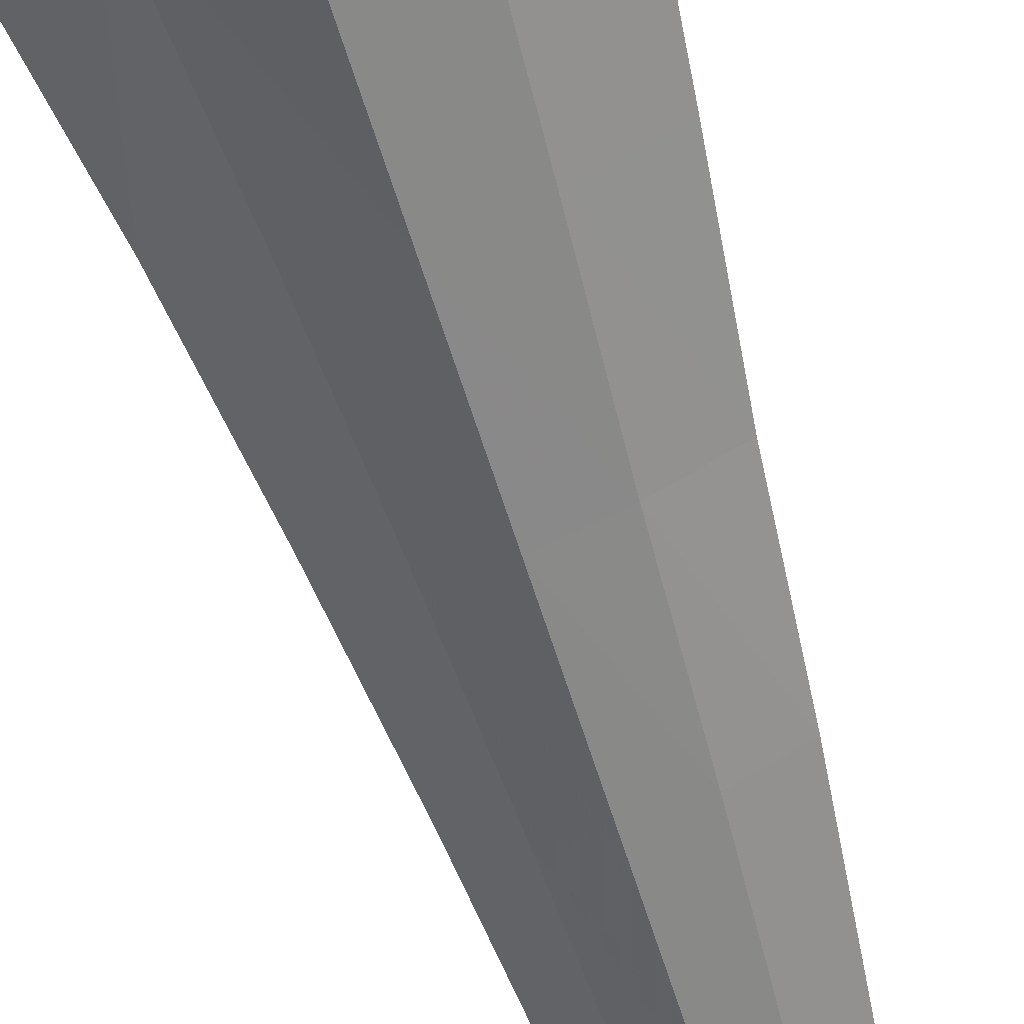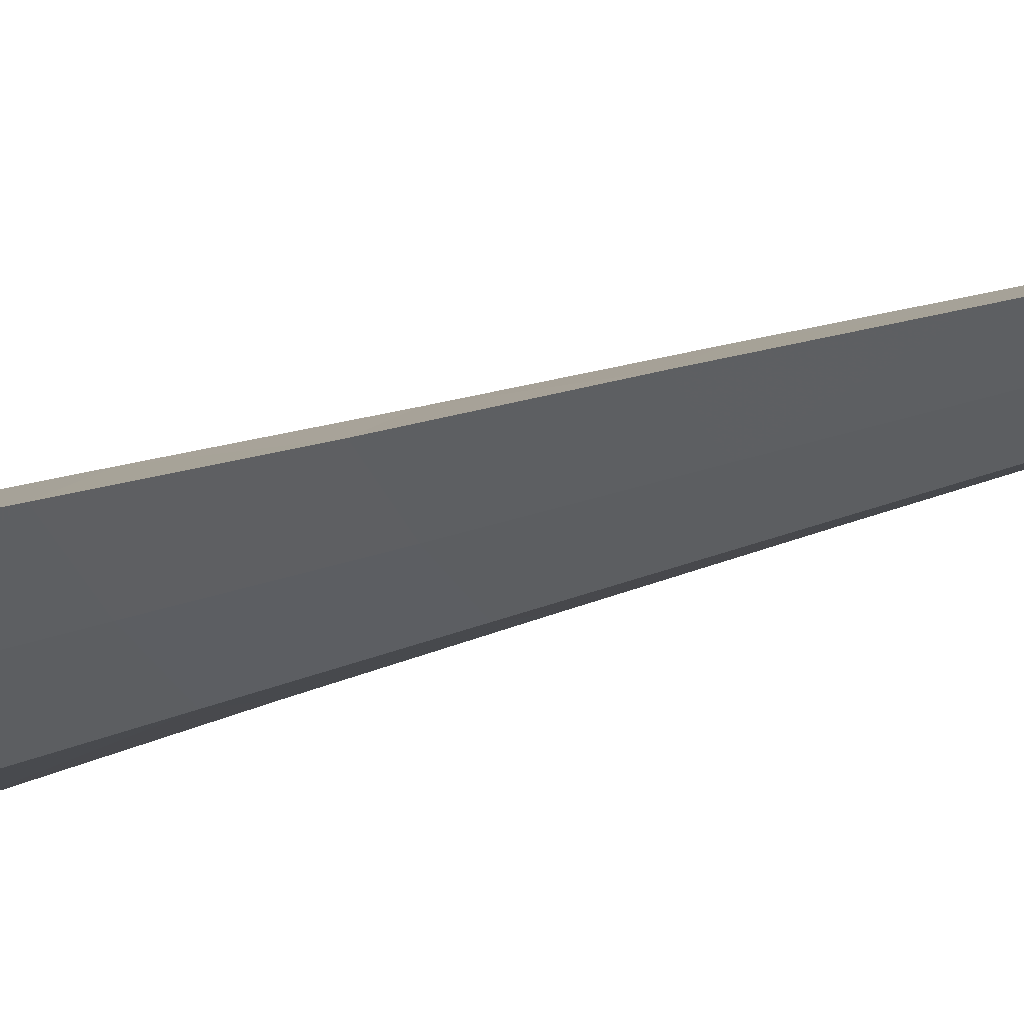
<metadata>
{"format":"obj","ext":"obj","renderer":"f3d","projection":"perspective","resolution":1024,"background":"white","views":[{"elev":-59.9,"azim":-163.7,"up":"+Y"},{"elev":-20.9,"azim":-55.0,"up":"+Y"}]}
</metadata>
<code>
g Clymor_H7_Model_Out
v 0.09923 -0.03745 0.05134
v 0.1142 0 -0.01279
v 0.1348 0 0.0598
v 0.1017 -0.03616 0.09423
v 0.07041 -0.05615 0.09163
v 0.07308 -0.05414 0.1169
v 0.03518 -0.06808 0.1246
v 0.03717 -0.06573 0.14
v -0.000752 -0.07405 0.1466
v -0.000894 -0.07257 0.1629
v 0.0843 -0.0287 0.007153
v 0.08616 -0.01476 -0.03426
v -0.04393 -0.06673 0.1627
v -0.0432 -0.06326 0.1404
v -0.000953 -0.07121 0.129
v -0.04256 -0.06447 0.188
v -0.08167 -0.05203 0.168
v -0.08424 -0.05036 0.2105
v -0.123 -0.03 0.1698
v -0.1238 -0.02834 0.2324
v -0.1546 0 0.1651
v -0.154 0 0.2494
v 0.03082 -0.06631 0.1093
v -0.07784 -0.0488 0.14
v -0.09839 -0.02957 0.1191
v -0.1184 0 0.05495
v -0.1238 0.02834 0.2324
v -0.123 0.03 0.1698
v -0.08424 0.05036 0.2105
v -0.08167 0.05203 0.168
v -0.04256 0.06447 0.188
v -0.04393 0.06673 0.1627
v -0.000894 0.07257 0.1629
v -0.000752 0.07405 0.1466
v -0.0432 0.06327 0.1404
v -0.000953 0.07121 0.129
v 0.03717 0.06573 0.14
v 0.03518 0.06808 0.1246
v 0.07308 0.05414 0.1169
v 0.07041 0.05615 0.09163
v 0.1017 0.03616 0.09423
v 0.09923 0.03745 0.05134
v 0.1348 0 0.0598
v 0.0843 0.0287 0.007153
v 0.08616 0.01476 -0.03426
v 0.03082 0.06631 0.1093
v 0.06263 0.05536 0.06919
v -0.07784 0.0488 0.14
v -0.09839 0.02957 0.1191
v -0.1184 0 0.05495
v 0.09401 0 -0.1152
v 0.1142 0 -0.01279
v 0.0822 -0.009971 -0.1085
v 0.09401 0 -0.1152
v 0.05684 -0.008069 -0.2155
v 0.06505 0 -0.2215
v 0.03253 -0.01092 -0.2762
v 0.04258 0 -0.2913
v -0 -0.0446 -0.2915
v 0.05684 0.008069 -0.2155
v 0.0822 0.009971 -0.1085
v 0.03253 0.01092 -0.2762
v -0 0.0446 -0.2915
v 0.06263 -0.05536 0.06919
v 0.1335 -0 0.06006
v 0.1129 -0 -0.01232
v 0.09843 -0.03631 0.05156
v 0.1009 -0.03503 0.09424
v 0.06987 -0.05485 0.09171
v 0.07248 -0.05286 0.1168
v 0.03487 -0.06671 0.1246
v 0.03678 -0.06438 0.1398
v -0.000745 -0.07265 0.1466
v -0.000873 -0.07117 0.1628
v 0.08348 -0.02761 0.007504
v 0.08525 -0.01383 -0.03387
v -0.04355 -0.06537 0.1628
v -0.04278 -0.06194 0.1406
v -0.000887 -0.06982 0.1293
v -0.04219 -0.06312 0.1879
v -0.08109 -0.05075 0.1681
v -0.08364 -0.04908 0.2105
v -0.1222 -0.02888 0.17
v -0.1229 -0.02723 0.2324
v -0.1532 0 0.1653
v -0.1526 -0 0.2493
v 0.03062 -0.06493 0.1095
v -0.07721 -0.04757 0.1402
v -0.0976 -0.02845 0.1194
v -0.117 -0 0.05539
v -0.1229 0.02723 0.2324
v -0.1222 0.02888 0.17
v -0.08364 0.04908 0.2105
v -0.08109 0.05075 0.1681
v -0.04219 0.06312 0.1879
v -0.04355 0.06537 0.1628
v -0.000873 0.07117 0.1628
v -0.000745 0.07265 0.1466
v -0.04278 0.06194 0.1406
v -0.000887 0.06982 0.1293
v 0.03678 0.06438 0.1398
v 0.03487 0.06671 0.1246
v 0.07248 0.05286 0.1168
v 0.06987 0.05485 0.09171
v 0.1009 0.03503 0.09424
v 0.09843 0.03631 0.05156
v 0.08348 0.02761 0.007504
v 0.08525 0.01383 -0.03387
v 0.03062 0.06493 0.1095
v 0.06219 0.05404 0.06942
v -0.07721 0.04757 0.1402
v -0.0976 0.02845 0.1194
v -0.117 -0 0.05539
v 0.09277 0 -0.1145
v 0.1129 -0 -0.01232
v 0.09277 0 -0.1145
v 0.08151 -0.008837 -0.108
v 0.05606 -0.006968 -0.2151
v 0.0638 0 -0.2209
v 0.03164 -0.009844 -0.276
v 0.04122 0 -0.2909
v -0.001019 -0.04363 -0.2915
v 0.05606 0.006968 -0.2151
v 0.08151 0.008837 -0.108
v 0.03164 0.009844 -0.276
v -0.001019 0.04363 -0.2915
v 0.06219 -0.05404 0.06942
v -0.01329 -0 1.523
v -0.01875 -0.006897 1.466
v 0 -0.01158 1.466
v 0 -0 1.565
v -0.02815 -0.01392 1.357
v -0.02665 -0 1.467
v -0.05104 0 1.358
v 0 -0.02008 1.357
v -0.02984 -0.01626 1.298
v 0 -0.02445 1.298
v 0 -0.02883 1.239
v -0.03153 -0.01861 1.239
v -0.03059 -0.01556 1.198
v -0.01204 -0.02262 1.21
v -0.0504 -0 1.184
v -0.0613 -0 1.239
v -0.05751 -0 1.298
v -0.02396 -0.007488 1.147
v -0.02465 -0.002597 1.122
v -0.0182 -0.01796 1.192
v 0.01204 -0.02262 1.21
v 0.03059 -0.01556 1.198
v 0.03153 -0.01861 1.239
v 0.0504 -0 1.184
v 0.0613 -0 1.239
v 0.02984 -0.01626 1.298
v 0 -0.02445 1.298
v 0.05751 -0 1.298
v 0.02396 -0.007488 1.147
v 0.02465 -0.002597 1.122
v 0.0182 -0.01796 1.192
v 0.02815 -0.01392 1.357
v 0.01875 -0.006897 1.466
v 0.01329 -0 1.523
v 0.02665 -0 1.467
v 0.05104 0 1.358
v -0.02465 -0.002597 1.122
v -0.0504 -0 1.184
v -0.02775 -0 1.112
v -0.02465 0 1.122
v -0.02775 -0 1.112
v -0.0182 -0.01796 1.192
v -0.02396 -0.007488 1.147
v -0.02396 -0 1.147
v -0.0182 -0 1.192
v -0.02465 0 1.122
v -0.02465 -0.002597 1.122
v -0.01204 -0.02262 1.21
v -0.01202 -0 1.211
v 0 -0.02883 1.239
v 0 -0 1.239
v 0.01202 -0 1.211
v 0.01204 -0.02262 1.21
v 0.0182 -0 1.192
v 0.0182 -0.01796 1.192
v 0.02396 -0 1.147
v 0.02396 -0.007488 1.147
v 0.02465 0 1.122
v 0.02465 -0.002597 1.122
v -0.0182 0.01795 1.192
v -0.02396 0.007488 1.147
v -0.02465 -0 1.122
v -0.02465 0.002596 1.122
v 0 0.02883 1.239
v -0.01204 0.02262 1.21
v 0.0182 0.01795 1.192
v 0.02396 0.007488 1.147
v 0.02465 -0 1.122
v 0.02465 0.002596 1.122
v 0.01204 0.02262 1.21
v 0.02465 -0.002597 1.122
v 0.02775 -0 1.112
v 0.0504 -0 1.184
v 0.02465 0 1.122
v 0.02775 -0 1.112
v -0.01329 -0 1.523
v 0 -0 1.565
v 0 0.01158 1.466
v -0.01875 0.006897 1.466
v -0.02815 0.01392 1.357
v -0.02665 -0 1.467
v -0.05104 0 1.358
v 0 0.02008 1.357
v -0.02984 0.01626 1.298
v 0 0.02445 1.298
v 0 0.02883 1.239
v -0.03153 0.01861 1.239
v -0.03059 0.01556 1.198
v -0.01204 0.02262 1.21
v -0.0504 -0 1.184
v -0.0613 -0 1.239
v -0.05751 -0 1.298
v -0.02396 0.007488 1.147
v -0.02465 0.002596 1.122
v -0.0182 0.01795 1.192
v 0.03153 0.01861 1.239
v 0.03059 0.01556 1.198
v 0.01204 0.02262 1.21
v 0.0504 -0 1.184
v 0.0613 -0 1.239
v 0.02984 0.01626 1.298
v 0 0.02445 1.298
v 0.05751 -0 1.298
v 0.02396 0.007488 1.147
v 0.02465 0.002596 1.122
v 0.0182 0.01795 1.192
v 0.02815 0.01392 1.357
v 0.01875 0.006897 1.466
v 0.01329 -0 1.523
v 0.02665 -0 1.467
v 0.05104 0 1.358
v -0.02465 0.002596 1.122
v -0.02775 -0 1.112
v -0.0504 -0 1.184
v -0.02465 -0 1.122
v -0.02775 -0 1.112
v 0.02465 0.002596 1.122
v 0.0504 -0 1.184
v 0.02775 -0 1.112
v 0.02465 -0 1.122
v 0.02775 -0 1.112
v 0.163 -0 0.165
v 0.08837 -0.04776 0.1652
v 0.08992 -0.04425 0.1182
v 0.1347 -0 0.06726
v 0.09362 -0.03357 0.04664
v 0.04641 -0.06173 0.135
v 0.03427 -0.06038 0.1129
v 0.09783 -1.1e-05 -0.04682
v 0.08402 -0.04491 0.2478
v 0.04496 -0.07012 0.1653
v 4e-06 -0.073 0.1654
v 3e-06 -0.0733 0.2481
v 3e-06 -0.06261 0.4631
v 0.06573 -0.03836 0.463
v 0.1315 -0 0.4628
v 0.168 -0 0.2475
v 0.1088 -0 0.6296
v 0.05439 -0.03329 0.6297
v 0.08932 -0 0.7924
v 0.04466 -0.02834 0.7923
v 0.07358 -0 0.9462
v 0.03679 -0.02366 0.9461
v 0.06537 -0 1.057
v 0.03269 -0.02031 1.056
v 0.05784 -0 1.239
v 0.02787 -0.01729 1.239
v 3e-06 -0.05433 0.6297
v 3e-06 -0.04626 0.7923
v 3e-06 -0.03862 0.9459
v 3e-06 -0.03315 1.056
v 3e-06 -0.02823 1.239
v -0.03067 -0.01729 1.239
v -0.03465 -0.02031 1.056
v -0.05924 -0 1.239
v -0.06931 -0 1.057
v -0.04049 -0.02366 0.9461
v -0.08098 -0 0.9462
v -0.04868 -0.02834 0.7923
v -0.09737 -0 0.7924
v -0.0558 -0.03329 0.6297
v -0.1116 -0 0.6296
v -0.06543 -0.03836 0.463
v -0.1309 -0 0.4628
v -0.07688 -0.04491 0.2478
v -0.1538 -0 0.2475
v -0.1497 -0 0.165
v -0.08083 -0.04776 0.1652
v -0.09775 -0.02345 0.1396
v -0.1324 -1.1e-05 0.1173
v -0.0745 -0.04134 0.1474
v -0.003544 -0.0635 0.1457
v 0.163 -0 0.165
v 0.1347 -0 0.06726
v 0.08992 0.04425 0.1182
v 0.08837 0.04776 0.1652
v 0.09362 0.03355 0.04664
v 0.09783 -1.1e-05 -0.04682
v 0.03426 0.05567 0.1129
v 0.04641 0.06176 0.1349
v 0.168 -0 0.2475
v 0.08402 0.04491 0.2478
v 0.1315 -0 0.4628
v 0.06573 0.03836 0.463
v 0.1088 -0 0.6296
v 0.05439 0.03329 0.6297
v 0.08932 -0 0.7924
v 0.04466 0.02834 0.7923
v 0.07358 -0 0.9462
v 0.03679 0.02366 0.9461
v 0.06537 -0 1.057
v 0.03269 0.02031 1.056
v 0.05784 -0 1.239
v 0.02787 0.01729 1.239
v 3e-06 0.0733 0.2481
v 4e-06 0.073 0.1654
v 0.04496 0.07012 0.1653
v 3e-06 0.06261 0.4631
v 3e-06 0.05433 0.6297
v 3e-06 0.04626 0.7923
v 3e-06 0.03862 0.9459
v 3e-06 0.03315 1.056
v 3e-06 0.02823 1.239
v -0.03465 0.02031 1.056
v -0.03067 0.01729 1.239
v -0.06931 -0 1.057
v -0.04049 0.02366 0.9461
v -0.08098 -0 0.9462
v -0.04868 0.02834 0.7923
v -0.09737 -0 0.7924
v -0.0558 0.03329 0.6297
v -0.1116 -0 0.6296
v -0.06543 0.03836 0.463
v -0.1309 -0 0.4628
v -0.07688 0.04491 0.2478
v -0.1538 -0 0.2475
v -0.1497 -0 0.165
v -0.08083 0.04776 0.1652
v -0.09775 0.02343 0.1396
v -0.1324 -1.1e-05 0.1173
v -0.07458 0.04075 0.1489
v -0.003544 0.06347 0.1457
v -0.08083 0.04776 0.1652
v 0.1613 -0 0.165
v 0.1333 -0 0.06726
v 0.08896 -0.04355 0.1182
v 0.08743 -0.047 0.1652
v 0.09388 -0.03304 0.04664
v 0.04588 -0.06075 0.135
v 0.03386 -0.05907 0.1129
v 0.09784 -1.1e-05 -0.04528
v 0.08312 -0.04419 0.2478
v 0.04444 -0.06901 0.1653
v -7.5e-05 -0.07184 0.1654
v -7.5e-05 -0.07213 0.2481
v -7.5e-05 -0.06162 0.4631
v 0.06502 -0.03775 0.463
v 0.1301 -0 0.4628
v 0.1663 -0 0.2475
v 0.1076 -0 0.6296
v 0.05378 -0.03276 0.6297
v 0.08837 -0 0.7924
v 0.04415 -0.02789 0.7923
v 0.07279 -0 0.9462
v 0.03635 -0.02329 0.9461
v 0.06466 -0 1.057
v 0.03229 -0.01999 1.056
v 0.05722 -0 1.239
v 0.02796 -0.01702 1.239
v -7.5e-05 -0.05347 0.6297
v -7.5e-05 -0.04552 0.7923
v -7.5e-05 -0.03801 0.9459
v -7.5e-05 -0.03262 1.056
v 0.000372 -0.02778 1.239
v -0.03001 -0.01702 1.239
v -0.03439 -0.01999 1.056
v -0.05872 -0 1.239
v -0.06871 -0 1.057
v -0.04017 -0.02329 0.9461
v -0.08027 -0 0.9462
v -0.04829 -0.02789 0.7923
v -0.0965 -0 0.7924
v -0.05534 -0.03276 0.6297
v -0.1106 -0 0.6296
v -0.06487 -0.03775 0.463
v -0.1297 -0 0.4628
v -0.07621 -0.04419 0.2478
v -0.1524 -0 0.2475
v -0.1483 -0 0.165
v -0.08012 -0.047 0.1652
v -0.09772 -0.02308 0.1397
v -0.1321 -1.1e-05 0.1178
v -0.07557 -0.04068 0.1472
v -0.003588 -0.06249 0.1457
v 0.1613 -0 0.165
v 0.08743 0.047 0.1652
v 0.08896 0.04355 0.1182
v 0.1333 -0 0.06726
v 0.09388 0.03301 0.04664
v 0.09784 -1.1e-05 -0.04528
v 0.03385 0.05479 0.1129
v 0.04588 0.06078 0.1349
v 0.1663 -0 0.2475
v 0.08312 0.04419 0.2478
v 0.1301 -0 0.4628
v 0.06502 0.03775 0.463
v 0.1076 -0 0.6296
v 0.05378 0.03276 0.6297
v 0.08837 -0 0.7924
v 0.04415 0.02789 0.7923
v 0.07279 -0 0.9462
v 0.03635 0.02329 0.9461
v 0.06466 -0 1.057
v 0.03229 0.01999 1.056
v 0.05722 -0 1.239
v 0.02796 0.01702 1.239
v -7.5e-05 0.07213 0.2481
v -7.5e-05 0.07184 0.1654
v 0.04444 0.06901 0.1653
v -7.5e-05 0.06162 0.4631
v -7.5e-05 0.05347 0.6297
v -7.5e-05 0.04552 0.7923
v -7.5e-05 0.03801 0.9459
v -7.5e-05 0.03262 1.056
v 0.000372 0.02778 1.239
v -0.03439 0.01999 1.056
v -0.03001 0.01702 1.239
v -0.05872 -0 1.239
v -0.06871 -0 1.057
v -0.04017 0.02329 0.9461
v -0.08027 -0 0.9462
v -0.04829 0.02789 0.7923
v -0.0965 -0 0.7924
v -0.05534 0.03276 0.6297
v -0.1106 -0 0.6296
v -0.06487 0.03775 0.463
v -0.1297 -0 0.4628
v -0.07621 0.04419 0.2478
v -0.1524 -0 0.2475
v -0.1483 -0 0.165
v -0.08012 0.047 0.1652
v -0.09772 0.02306 0.1397
v -0.1321 -1.1e-05 0.1178
v -0.07565 0.04011 0.1487
v -0.003588 0.06247 0.1457
f 1 2 3
f 1 3 4
f 5 1 4
f 5 4 6
f 7 5 6
f 7 6 8
f 9 7 8
f 9 8 10
f 2 1 11
f 2 11 12
f 13 9 10
f 14 9 13
f 14 15 9
f 7 9 15
f 13 10 16
f 17 13 16
f 14 13 17
f 17 16 18
f 19 17 18
f 19 18 20
f 21 19 20
f 21 20 22
f 7 15 23
f 24 17 19
f 14 17 24
f 24 19 25
f 25 19 21
f 25 21 26
f 21 22 27
f 21 27 28
f 28 27 29
f 28 29 30
f 30 29 31
f 30 31 32
f 32 31 33
f 32 33 34
f 35 32 34
f 35 30 32
f 35 34 36
f 34 33 37
f 34 37 38
f 38 36 34
f 38 37 39
f 38 39 40
f 40 39 41
f 40 41 42
f 42 41 43
f 42 43 2
f 2 44 42
f 2 45 44
f 38 46 36
f 40 46 38
f 42 44 47
f 42 47 40
f 40 47 46
f 35 48 30
f 48 28 30
f 48 49 28
f 49 21 28
f 49 50 21
f 51 45 52
f 52 12 51
f 53 54 12
f 55 54 53
f 55 56 54
f 56 55 57
f 56 57 58
f 59 58 57
f 60 54 56
f 60 61 54
f 56 58 62
f 56 62 60
f 62 58 63
f 45 54 61
f 1 5 64
f 1 64 11
f 5 23 64
f 5 7 23
f 65 66 67
f 65 67 68
f 68 67 69
f 68 69 70
f 70 69 71
f 70 71 72
f 72 71 73
f 72 73 74
f 75 67 66
f 75 66 76
f 74 73 77
f 73 78 77
f 73 79 78
f 79 73 71
f 74 77 80
f 80 77 81
f 81 77 78
f 80 81 82
f 82 81 83
f 82 83 84
f 84 83 85
f 84 85 86
f 79 71 87
f 83 81 88
f 81 78 88
f 83 88 89
f 85 83 89
f 85 89 90
f 91 86 85
f 91 85 92
f 93 91 92
f 93 92 94
f 95 93 94
f 95 94 96
f 97 95 96
f 97 96 98
f 98 96 99
f 94 99 96
f 98 99 100
f 101 97 98
f 101 98 102
f 100 102 98
f 103 101 102
f 103 102 104
f 105 103 104
f 105 104 106
f 65 105 106
f 65 106 66
f 107 66 106
f 107 108 66
f 100 109 102
f 109 104 102
f 110 107 106
f 110 106 104
f 109 110 104
f 94 111 99
f 92 111 94
f 92 112 111
f 85 112 92
f 85 113 112
f 108 114 115
f 76 115 114
f 116 117 76
f 116 118 117
f 116 119 118
f 120 118 119
f 120 119 121
f 121 122 120
f 116 123 119
f 116 124 123
f 125 121 119
f 125 119 123
f 121 125 126
f 116 108 124
f 127 69 67
f 127 67 75
f 87 69 127
f 87 71 69
f 128 129 130
f 128 130 131
f 132 130 129
f 133 132 129
f 128 133 129
f 133 134 132
f 132 135 130
f 136 135 132
f 136 137 135
f 138 137 136
f 138 136 139
f 138 139 140
f 138 140 141
f 142 140 139
f 142 139 143
f 139 136 144
f 139 144 143
f 144 136 132
f 144 132 134
f 142 145 140
f 145 142 146
f 141 140 147
f 140 145 147
f 138 148 149
f 138 149 150
f 151 150 149
f 151 152 150
f 138 150 153
f 138 153 154
f 150 152 155
f 150 155 153
f 151 149 156
f 156 157 151
f 148 158 149
f 149 158 156
f 153 135 154
f 153 159 135
f 155 159 153
f 159 130 135
f 159 160 130
f 161 130 160
f 161 131 130
f 162 160 159
f 161 160 162
f 162 159 163
f 155 163 159
f 164 165 166
f 167 164 168
f 169 170 171
f 169 171 172
f 170 173 171
f 170 174 173
f 175 169 172
f 175 172 176
f 177 175 176
f 177 176 178
f 177 178 179
f 177 179 180
f 180 179 181
f 180 181 182
f 182 181 183
f 182 183 184
f 184 183 185
f 184 185 186
f 187 172 171
f 187 171 188
f 188 171 189
f 188 189 190
f 191 178 176
f 191 179 178
f 191 176 192
f 192 176 172
f 192 172 187
f 193 183 181
f 193 194 183
f 194 195 183
f 194 196 195
f 191 197 179
f 197 193 181
f 197 181 179
f 198 199 200
f 201 202 198
f 203 204 205
f 203 205 206
f 207 206 205
f 208 206 207
f 203 206 208
f 208 207 209
f 207 205 210
f 211 207 210
f 211 210 212
f 213 211 212
f 213 214 211
f 213 215 214
f 213 216 215
f 217 214 215
f 217 218 214
f 214 218 219
f 214 219 211
f 219 209 207
f 219 207 211
f 217 215 220
f 220 221 217
f 216 222 215
f 215 222 220
f 213 223 224
f 213 224 225
f 226 224 223
f 226 223 227
f 213 228 223
f 213 229 228
f 223 228 230
f 223 230 227
f 226 231 224
f 231 226 232
f 225 224 233
f 224 231 233
f 228 229 210
f 228 210 234
f 230 228 234
f 234 210 205
f 234 205 235
f 236 235 205
f 236 205 204
f 237 234 235
f 236 237 235
f 237 238 234
f 230 234 238
f 239 240 241
f 242 243 239
f 244 245 246
f 247 244 248
f 249 250 251
f 249 251 252
f 252 251 253
f 253 251 254
f 253 254 255
f 252 253 256
f 257 250 249
f 258 250 257
f 251 250 258
f 251 258 254
f 257 259 258
f 254 258 259
f 257 260 259
f 257 261 260
f 257 262 261
f 263 262 257
f 263 257 264
f 257 249 264
f 265 262 263
f 265 266 262
f 267 266 265
f 267 268 266
f 269 268 267
f 269 270 268
f 271 270 269
f 271 272 270
f 273 272 271
f 273 274 272
f 262 266 275
f 262 275 261
f 266 268 276
f 266 276 275
f 268 270 277
f 268 277 276
f 270 272 278
f 270 278 277
f 272 274 279
f 272 279 278
f 280 278 279
f 280 281 278
f 281 277 278
f 282 281 280
f 282 283 281
f 283 284 281
f 281 284 277
f 284 276 277
f 283 285 284
f 285 286 284
f 284 286 276
f 286 275 276
f 285 287 286
f 287 288 286
f 286 288 275
f 287 289 288
f 289 290 288
f 289 291 290
f 291 292 290
f 291 293 292
f 294 292 293
f 294 295 292
f 294 296 295
f 294 297 296
f 295 296 298
f 288 290 261
f 288 261 275
f 290 292 260
f 290 260 261
f 292 295 259
f 292 259 260
f 295 298 299
f 295 299 259
f 254 259 299
f 255 254 299
f 300 301 302
f 300 302 303
f 301 304 302
f 301 305 304
f 302 304 306
f 302 306 307
f 303 302 307
f 303 308 300
f 303 309 308
f 310 308 309
f 310 309 311
f 312 310 311
f 312 311 313
f 314 312 313
f 314 313 315
f 316 314 315
f 316 315 317
f 318 316 317
f 318 317 319
f 320 318 319
f 320 319 321
f 311 309 322
f 323 322 309
f 324 323 309
f 309 303 324
f 311 322 325
f 313 311 325
f 313 325 326
f 315 313 326
f 315 326 327
f 317 315 327
f 317 327 328
f 319 317 328
f 319 328 329
f 321 319 329
f 321 329 330
f 331 330 329
f 331 332 330
f 282 332 331
f 282 331 333
f 333 331 334
f 334 331 329
f 334 329 328
f 333 334 335
f 335 334 336
f 336 334 328
f 336 328 327
f 335 336 337
f 337 336 338
f 338 336 327
f 338 327 326
f 337 338 339
f 339 338 340
f 340 338 326
f 339 340 341
f 341 340 342
f 341 342 343
f 344 343 342
f 344 342 345
f 344 345 346
f 344 346 347
f 342 340 325
f 340 326 325
f 342 325 322
f 345 342 322
f 345 322 323
f 348 345 323
f 348 323 349
f 350 348 346
f 324 349 323
f 324 307 349
f 303 307 324
f 307 306 349
f 351 352 353
f 351 353 354
f 352 355 353
f 355 356 353
f 355 357 356
f 352 358 355
f 359 351 354
f 359 354 360
f 353 356 360
f 353 360 354
f 360 361 359
f 356 361 360
f 361 362 359
f 359 362 363
f 359 363 364
f 365 359 364
f 365 366 359
f 359 366 351
f 367 365 364
f 367 364 368
f 369 367 368
f 369 368 370
f 371 369 370
f 371 370 372
f 373 371 372
f 373 372 374
f 375 373 374
f 375 374 376
f 364 363 377
f 364 377 368
f 368 377 378
f 368 378 370
f 370 378 379
f 370 379 372
f 372 379 380
f 372 380 374
f 374 380 381
f 374 381 376
f 382 381 380
f 382 380 383
f 383 380 379
f 384 382 383
f 384 383 385
f 385 383 386
f 383 379 386
f 386 379 378
f 385 386 387
f 387 386 388
f 386 378 388
f 388 378 377
f 387 388 389
f 389 388 390
f 388 377 390
f 389 390 391
f 391 390 392
f 391 392 393
f 393 392 394
f 393 394 395
f 396 395 394
f 396 394 397
f 396 397 398
f 396 398 399
f 397 400 398
f 390 363 392
f 390 377 363
f 392 363 362
f 392 362 394
f 394 362 361
f 394 361 397
f 397 361 401
f 397 401 400
f 356 401 361
f 357 401 356
f 402 403 404
f 402 404 405
f 405 404 406
f 405 406 407
f 404 408 406
f 404 409 408
f 403 409 404
f 403 402 410
f 403 410 411
f 412 411 410
f 412 413 411
f 414 413 412
f 414 415 413
f 416 415 414
f 416 417 415
f 418 417 416
f 418 419 417
f 420 419 418
f 420 421 419
f 422 421 420
f 422 423 421
f 413 424 411
f 411 424 425
f 411 425 426
f 426 403 411
f 413 427 424
f 415 428 427
f 417 428 415
f 415 427 413
f 417 429 428
f 419 429 417
f 419 430 429
f 421 430 419
f 421 431 430
f 423 431 421
f 423 432 431
f 433 431 432
f 433 432 434
f 435 433 434
f 435 436 433
f 436 437 433
f 437 430 431
f 437 431 433
f 436 438 437
f 438 439 437
f 439 429 430
f 439 430 437
f 438 440 439
f 440 441 439
f 441 428 429
f 441 429 439
f 440 442 441
f 442 443 441
f 442 444 443
f 444 445 443
f 444 446 445
f 447 445 446
f 447 448 445
f 447 449 448
f 447 450 449
f 443 428 441
f 443 427 428
f 445 427 443
f 445 424 427
f 448 424 445
f 448 425 424
f 451 425 448
f 448 449 451
f 451 452 425
f 426 425 452
f 426 452 409
f 403 426 409
f 409 452 408

</code>
